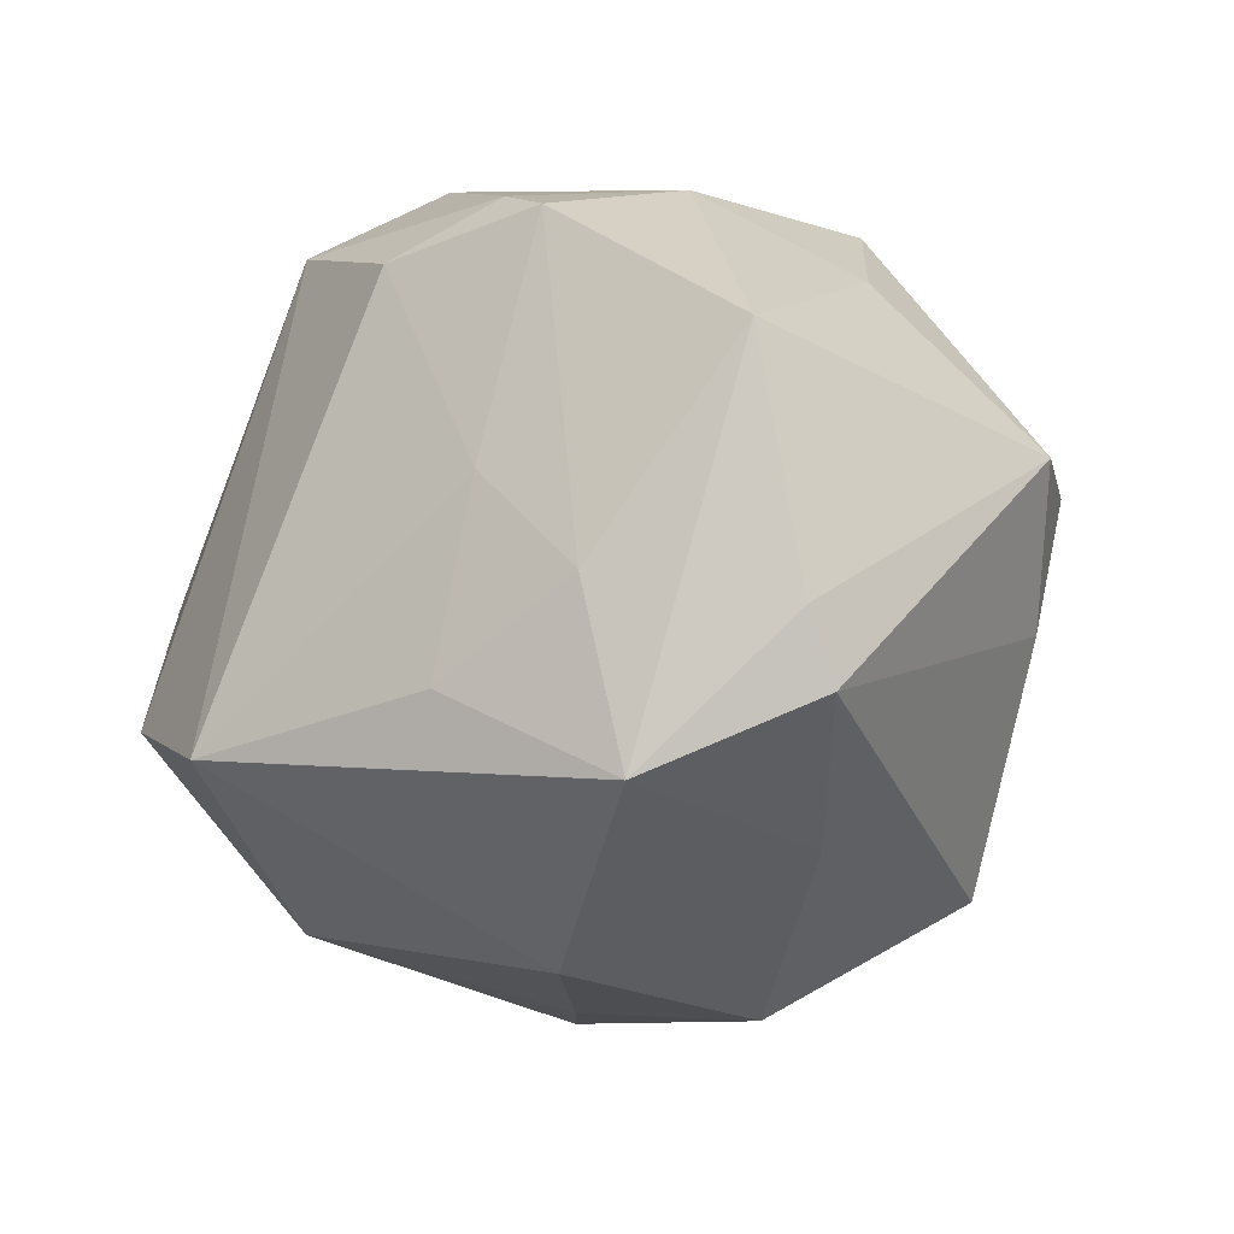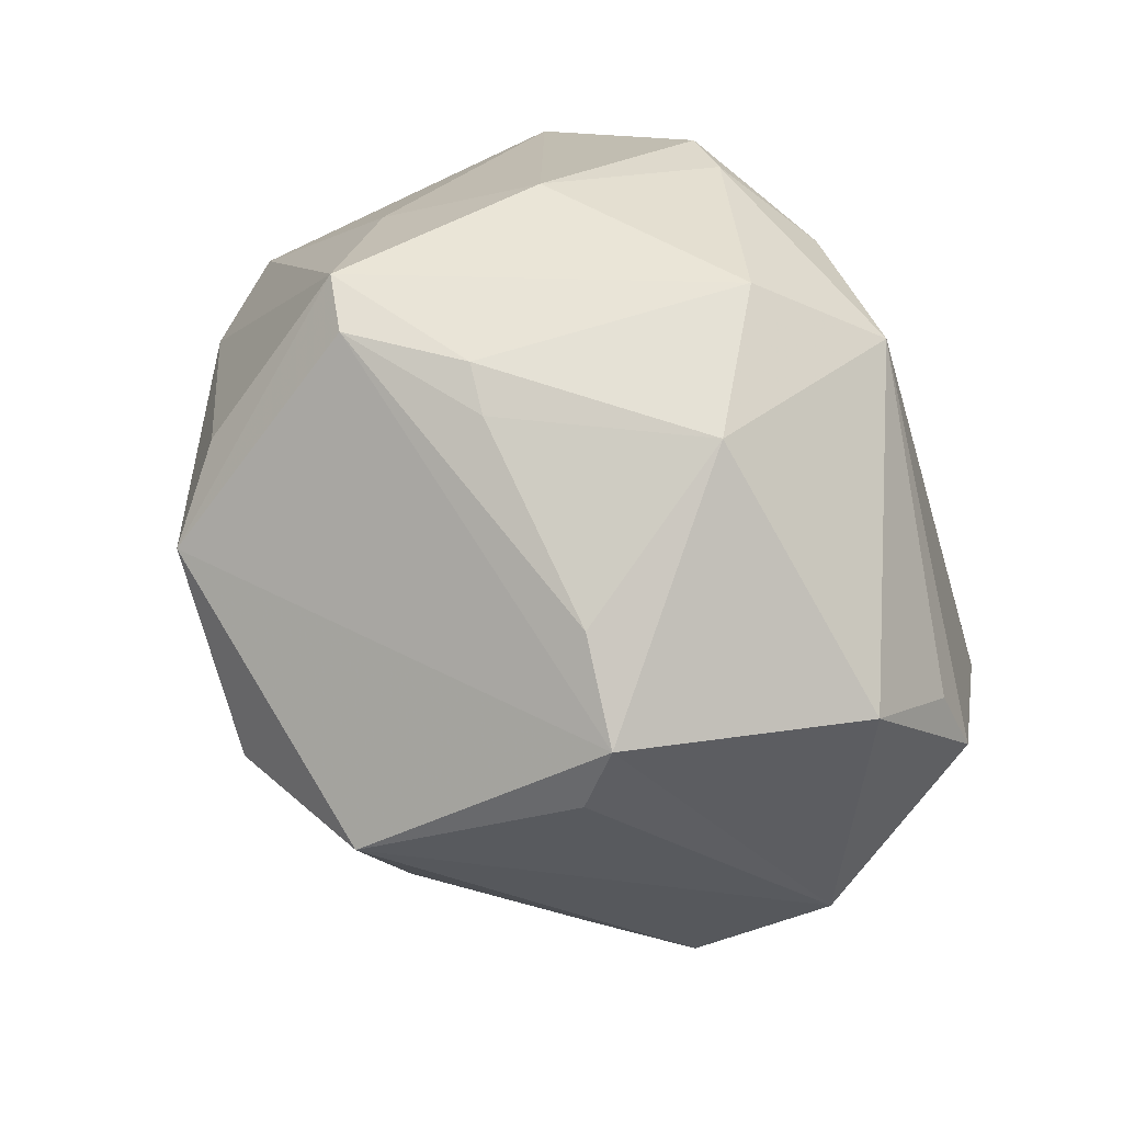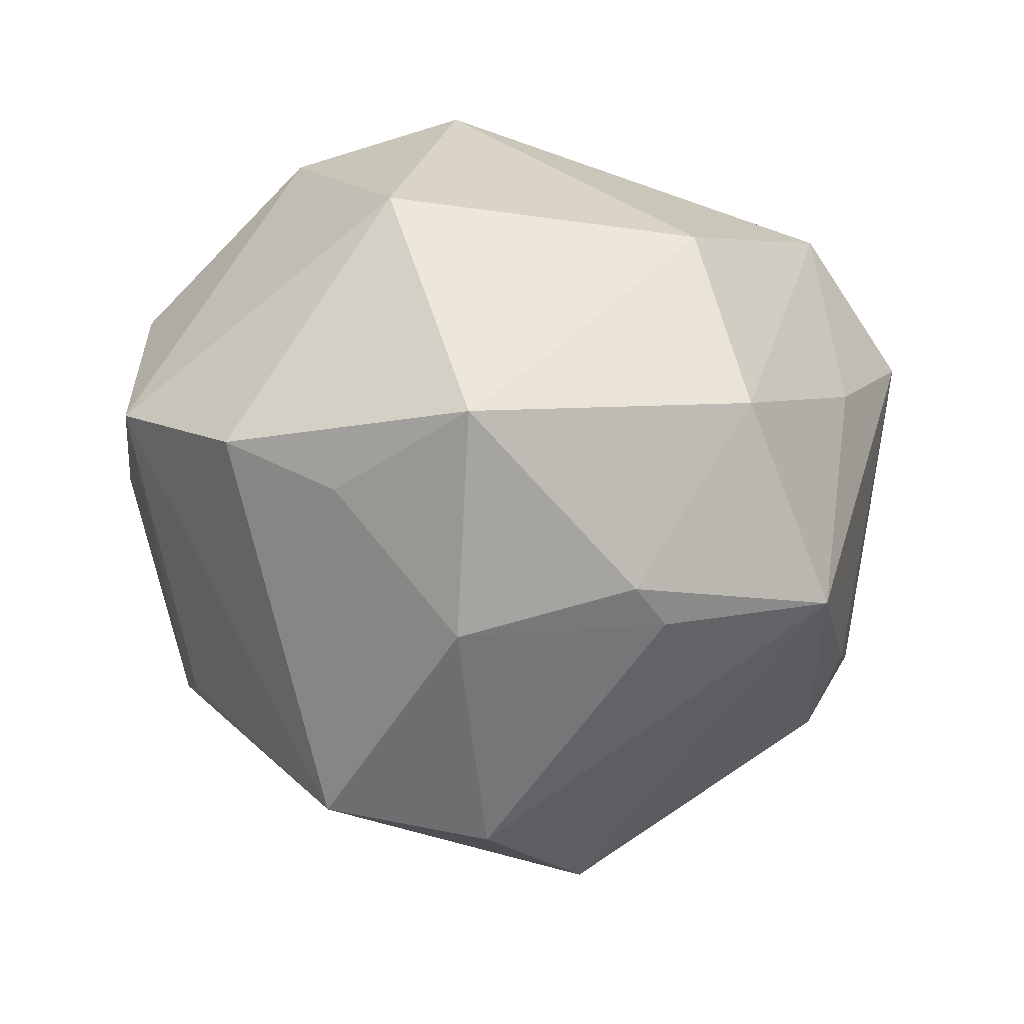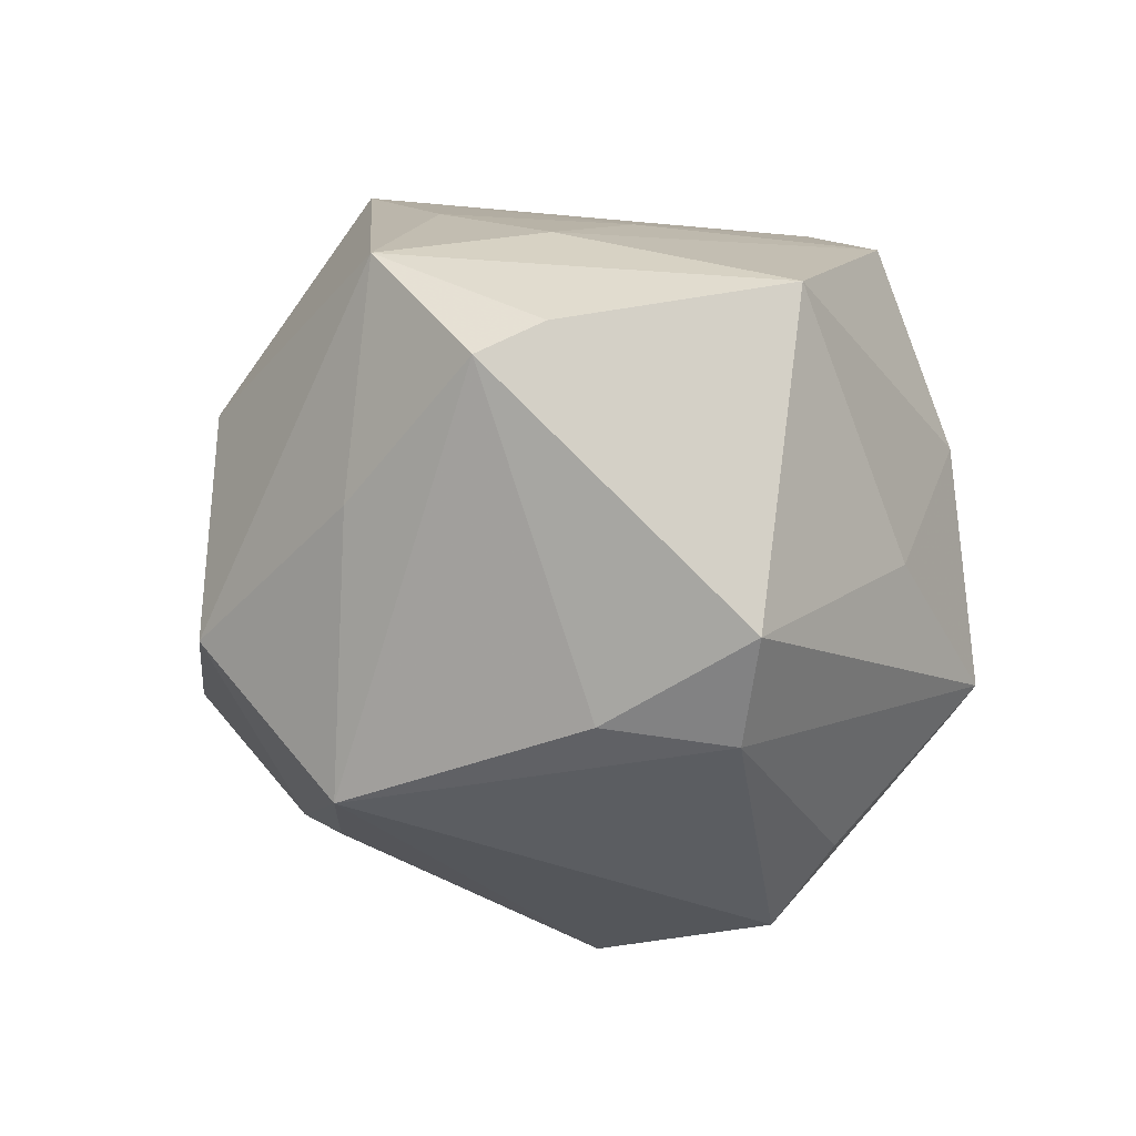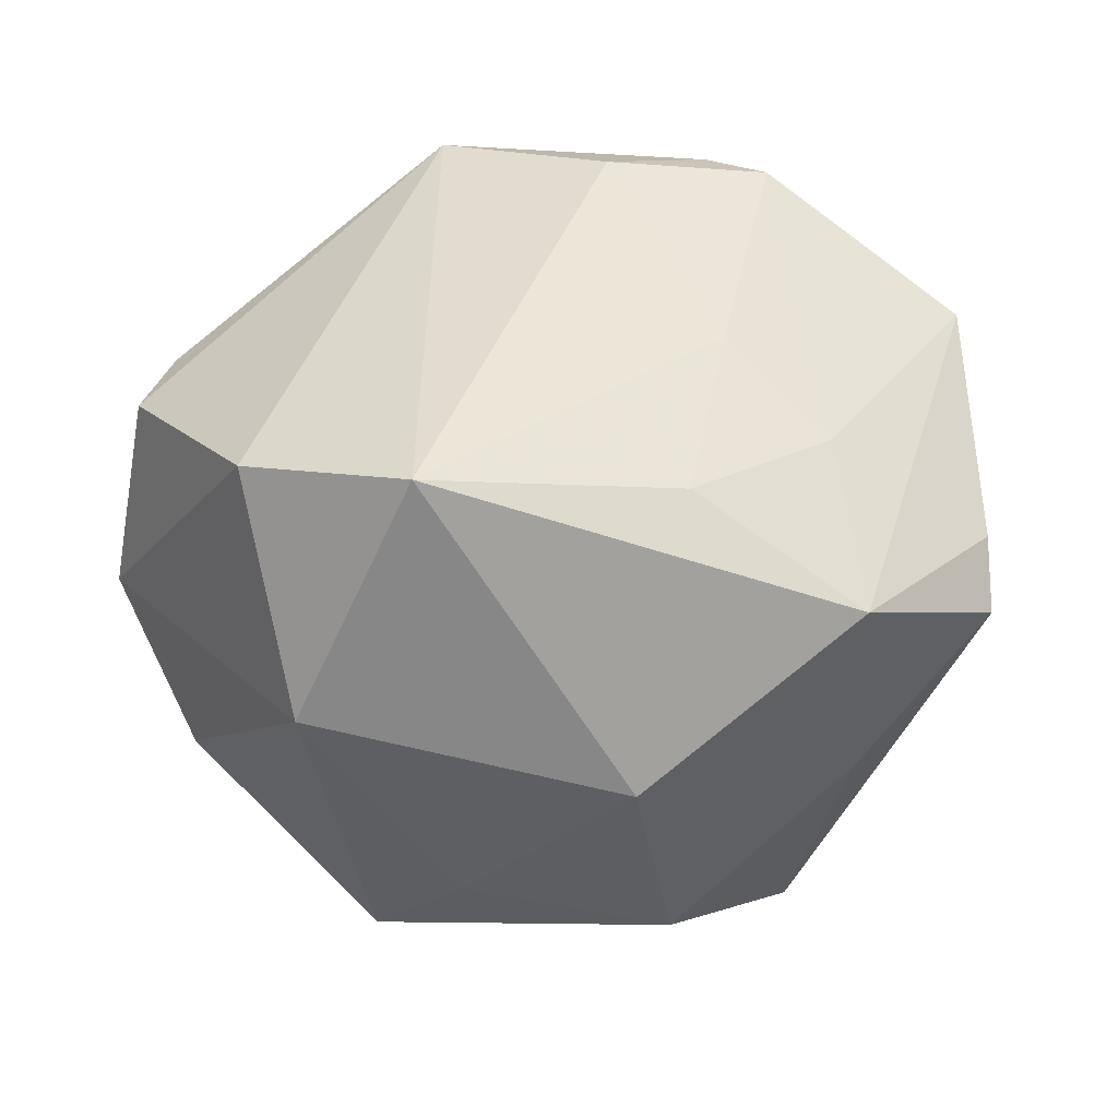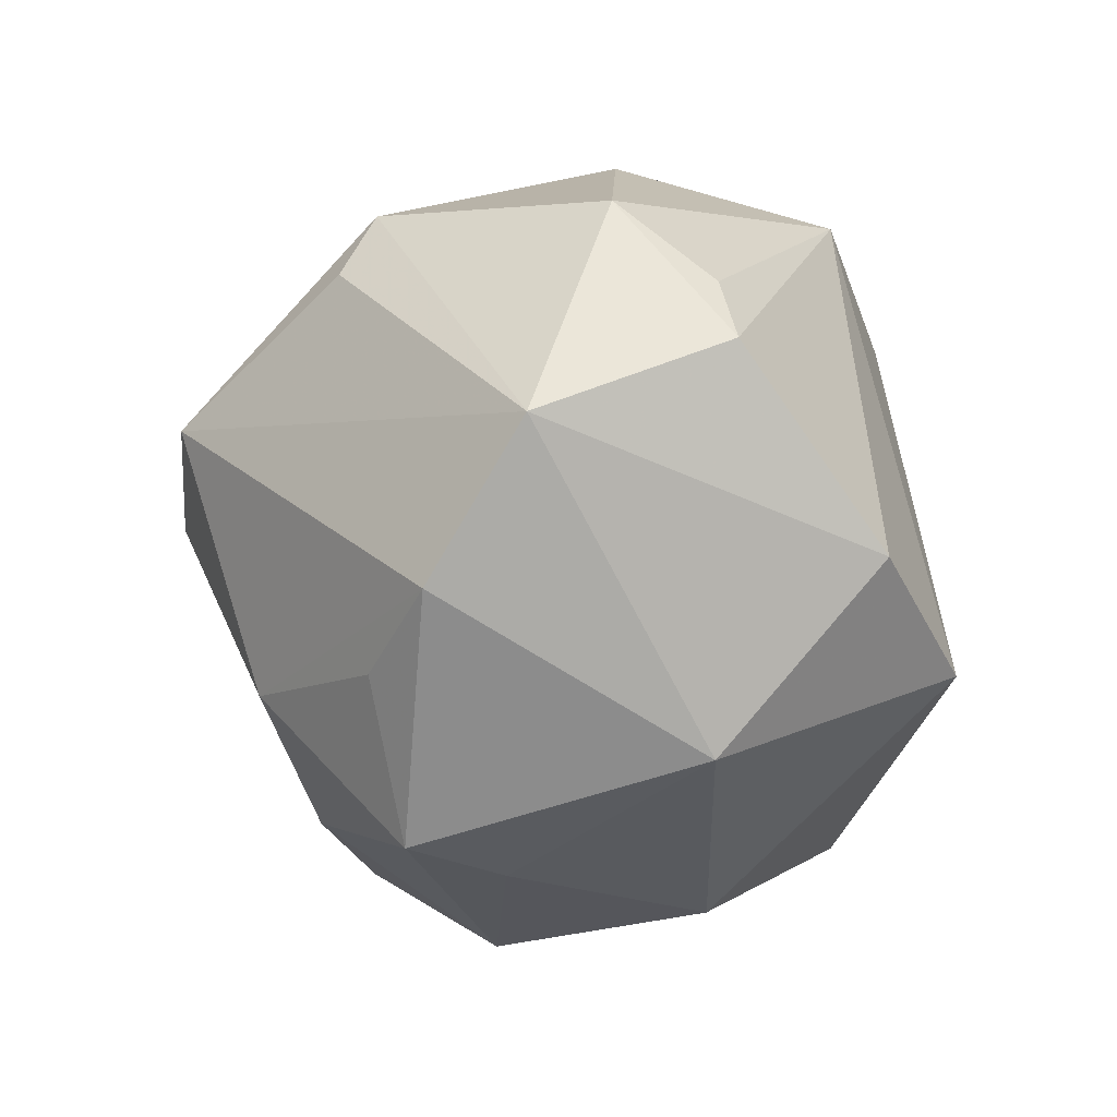
<metadata>
{"format":"obj","ext":"obj","renderer":"f3d","projection":"perspective","resolution":1024,"background":"white","views":[{"elev":-15.7,"azim":43.1,"up":"+Y"},{"elev":60.3,"azim":-125.4,"up":"+Y"},{"elev":-32.1,"azim":-20.9,"up":"+Z"},{"elev":-0.4,"azim":77.2,"up":"+Z"},{"elev":-34.0,"azim":-1.3,"up":"+Y"},{"elev":-20.6,"azim":-86.4,"up":"+Y"}]}
</metadata>
<code>
v 0.02658 -0.008489 0.03171
v 0.02112 0.03679 0.01022
v -0.01599 -0.02073 0.04075
v -0.0472 0.004859 0.01828
v -0.04482 0.02181 0.005739
v -0.0008112 0.03895 -0.01228
v 0.01606 0.03905 -0.01848
v -0.03065 -0.02404 -0.02005
v -0.04202 -0.019 -0.0133
v 0.002328 -0.03078 -0.02951
v 0.01549 0.01832 -0.0413
v -0.01448 0.03363 0.02946
v 0.04301 0.006785 -0.02037
v 0.007284 -0.02745 -0.03123
v 0.04938 0.006921 -0.009474
v 0.0215 0.0284 0.03148
v -0.04387 0.01273 0.01643
v 0.04425 -0.02017 0.01747
v -0.004971 0.04186 0.01825
v 0.004391 0.04062 -0.01023
v -0.02061 -0.03972 -0.01715
v 0.03094 -0.03056 0.003435
v 0.04218 0.01337 0.0255
v 0.01151 -0.01749 0.03531
v 0.00679 -0.04058 0.01362
v 0.02952 -0.02766 0.0287
v 0.0221 0.02333 -0.03219
v -0.02387 0.03213 -0.01602
v 0.01575 0.002912 0.03424
v -0.03399 0.02656 -0.01998
v -0.03457 0.01944 -0.02377
v -0.03399 -0.01374 0.03301
v 0.03355 0.02713 -0.002351
v -0.05086 -0.004168 -0.002434
v -0.002387 0.003234 -0.0458
v 0.026 -0.03083 -0.02646
v -0.01499 -0.02113 -0.03401
v -0.02818 -0.03304 0.01506
v 0.01151 -0.04309 -0.01036
v -0.02052 0.007891 -0.04293
v 0.04396 -0.01282 0.0209
v -0.01769 0.04049 0.005097
v 0.00365 0.02627 0.03514
v -0.01121 -0.04045 -0.007409
v 0.04077 -0.007279 -0.01837
v 0.02267 0.03909 -0.01528
v 0.01488 0.03166 0.02988
f 3 26 24
f 21 38 9
f 39 26 25
f 25 26 3
f 3 38 25
f 9 38 34
f 40 9 34
f 15 46 33
f 33 23 15
f 2 46 19
f 2 33 46
f 23 33 2
f 1 24 26
f 26 23 1
f 13 46 15
f 10 36 39
f 39 21 10
f 8 21 9
f 15 23 41
f 41 18 15
f 41 23 26
f 26 18 41
f 22 26 39
f 22 18 26
f 39 36 22
f 36 18 22
f 38 21 44
f 44 25 38
f 44 21 39
f 39 25 44
f 3 12 32
f 32 12 4
f 32 38 3
f 32 34 38
f 4 34 32
f 3 24 29
f 24 1 29
f 43 12 3
f 3 29 43
f 5 34 4
f 45 13 15
f 36 13 45
f 15 18 45
f 45 18 36
f 11 7 46
f 36 35 11
f 11 13 36
f 11 35 40
f 42 12 19
f 42 5 12
f 14 35 36
f 36 10 14
f 40 35 37
f 37 10 21
f 35 14 37
f 37 14 10
f 21 8 37
f 37 9 40
f 37 8 9
f 23 2 16
f 16 43 29
f 16 1 23
f 16 29 1
f 4 12 17
f 17 5 4
f 12 5 17
f 30 11 40
f 34 5 30
f 30 42 28
f 5 42 30
f 28 7 30
f 7 11 30
f 46 13 27
f 27 11 46
f 13 11 27
f 6 7 28
f 28 42 6
f 47 2 19
f 47 16 2
f 19 12 47
f 12 43 47
f 43 16 47
f 40 34 31
f 31 30 40
f 34 30 31
f 7 6 20
f 20 6 42
f 20 42 19
f 19 46 20
f 46 7 20

</code>
